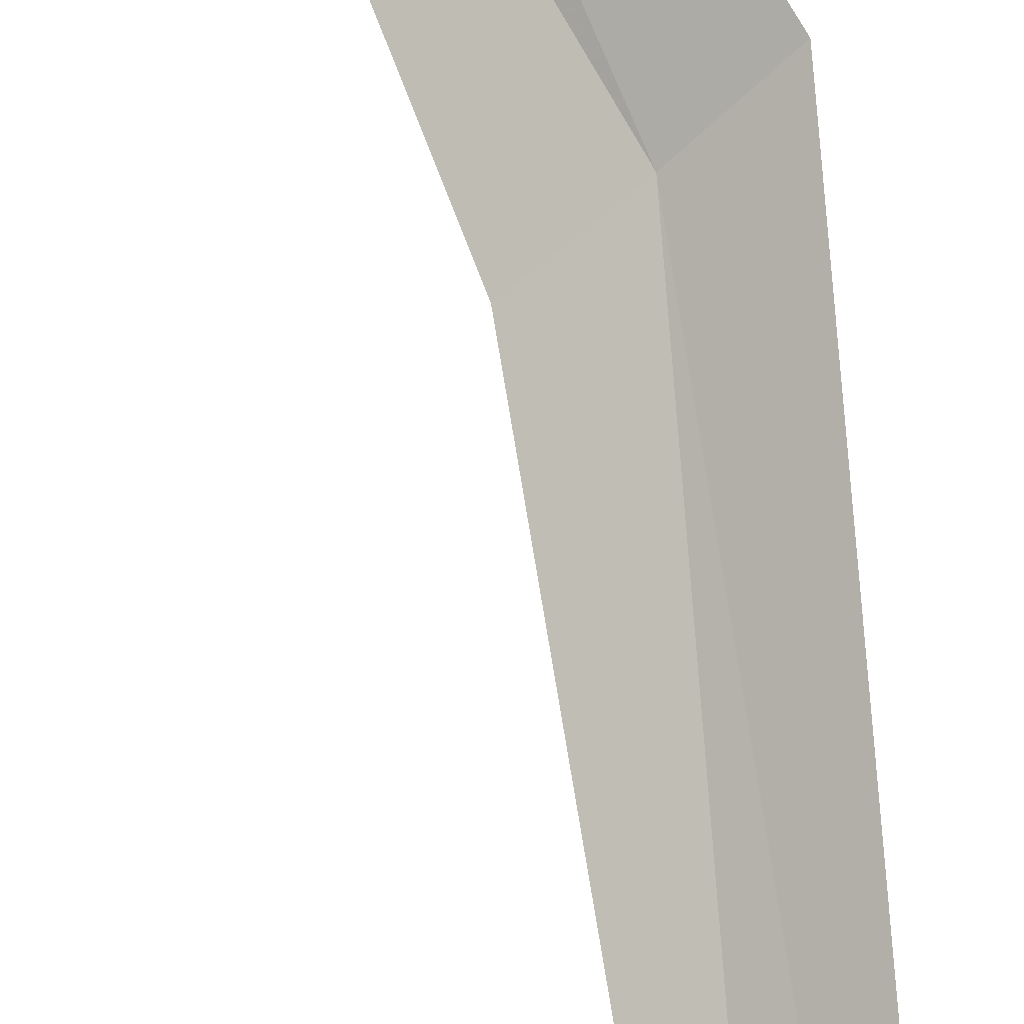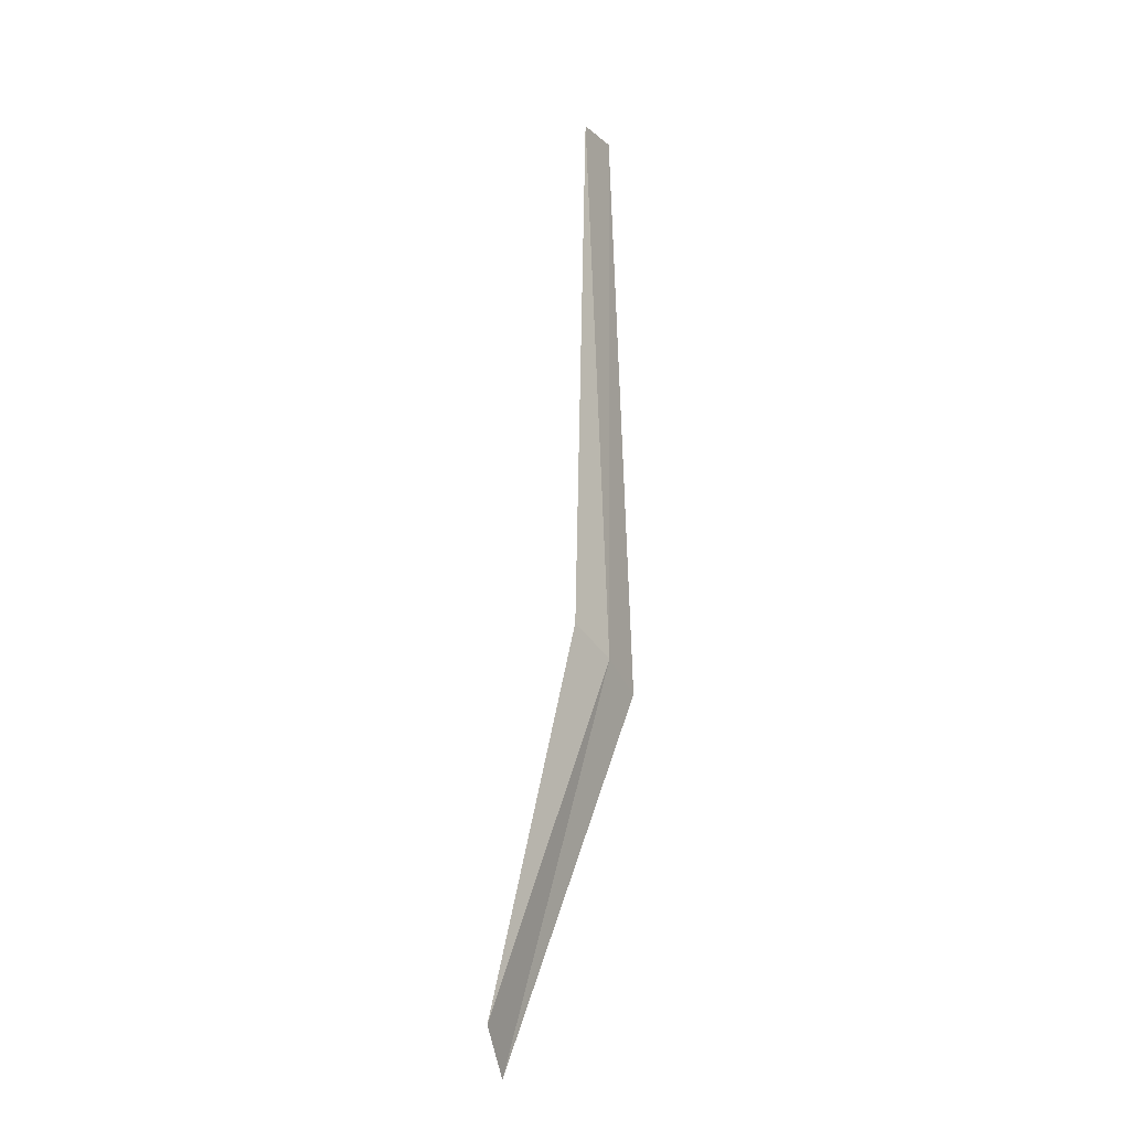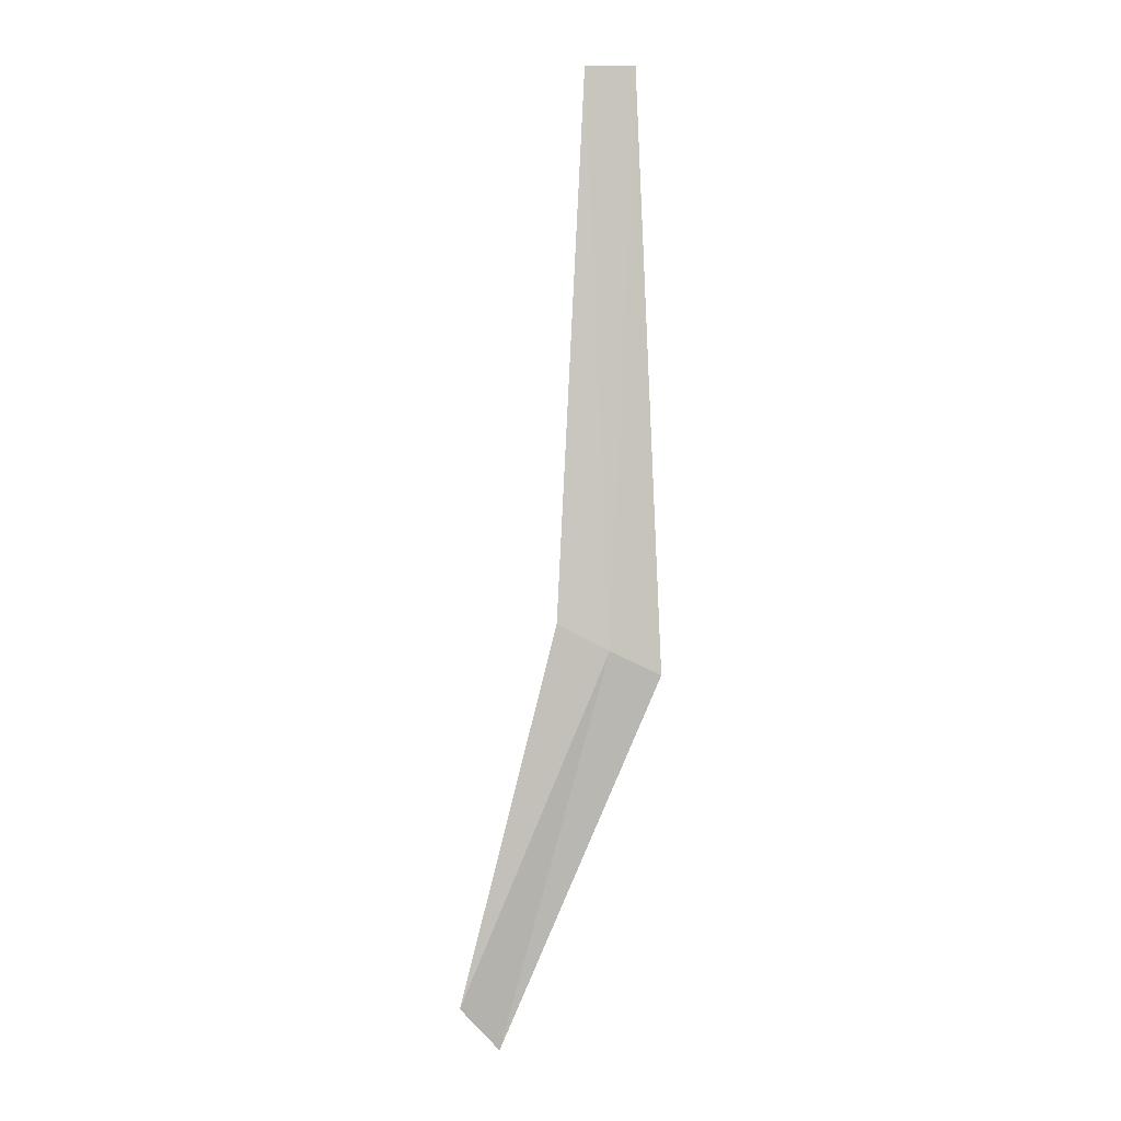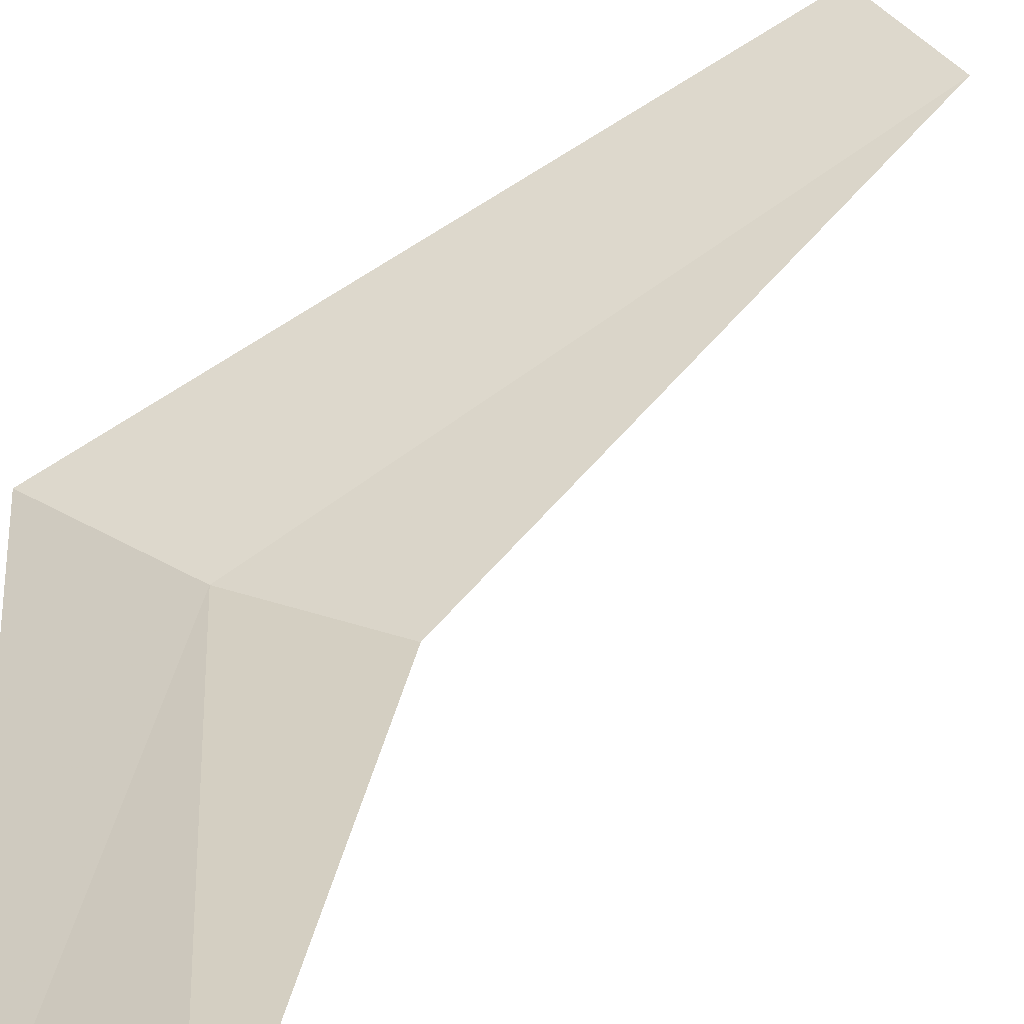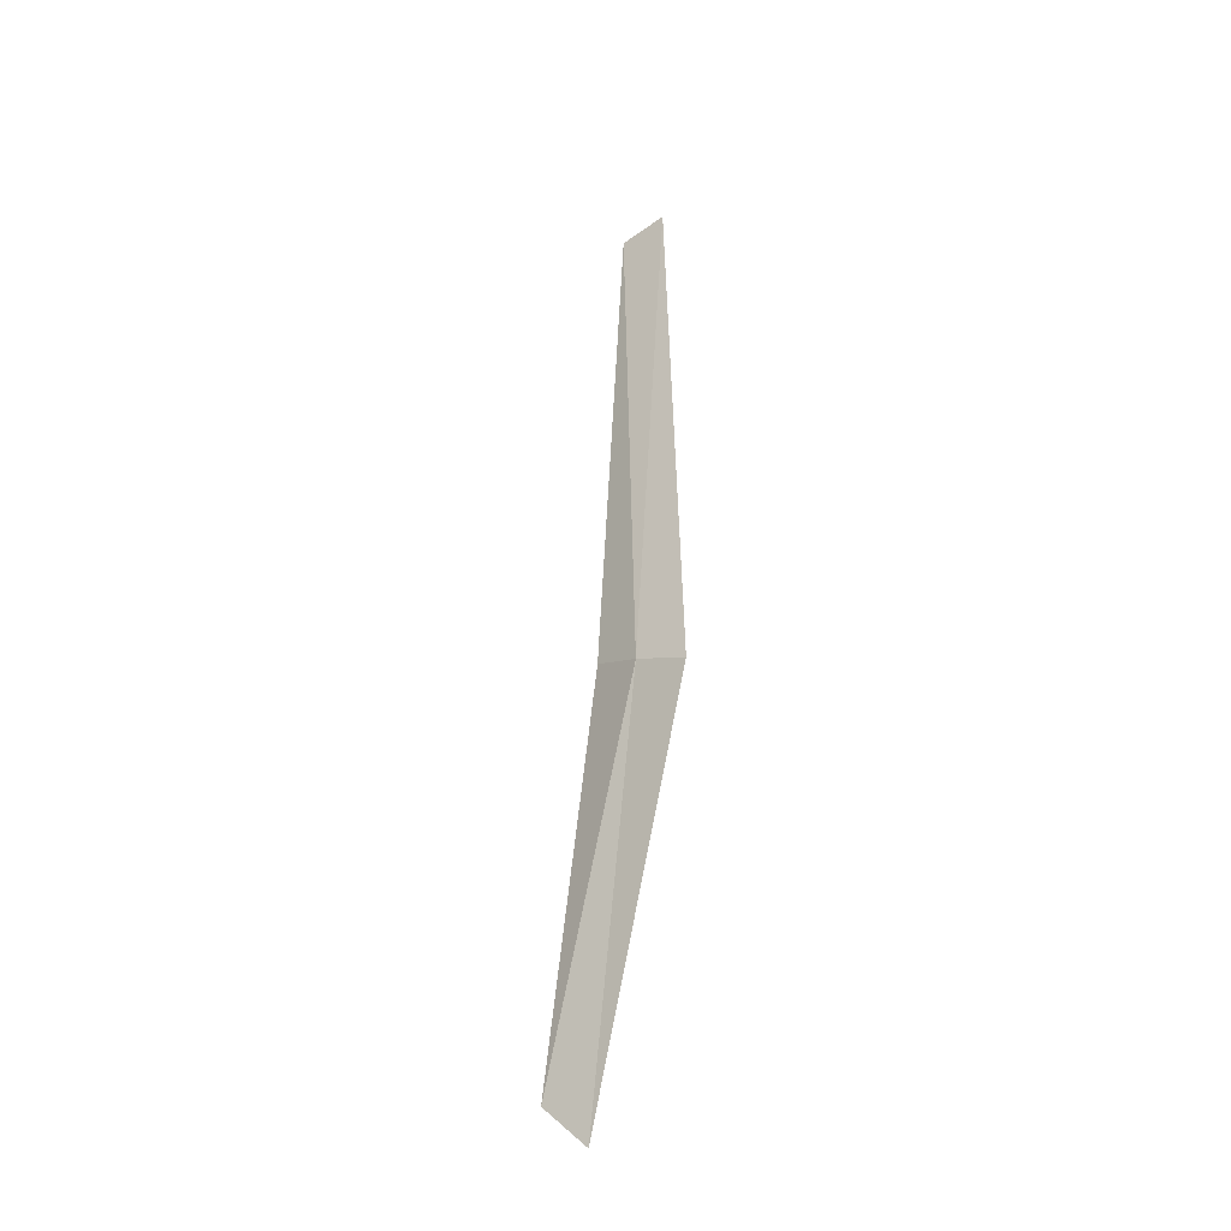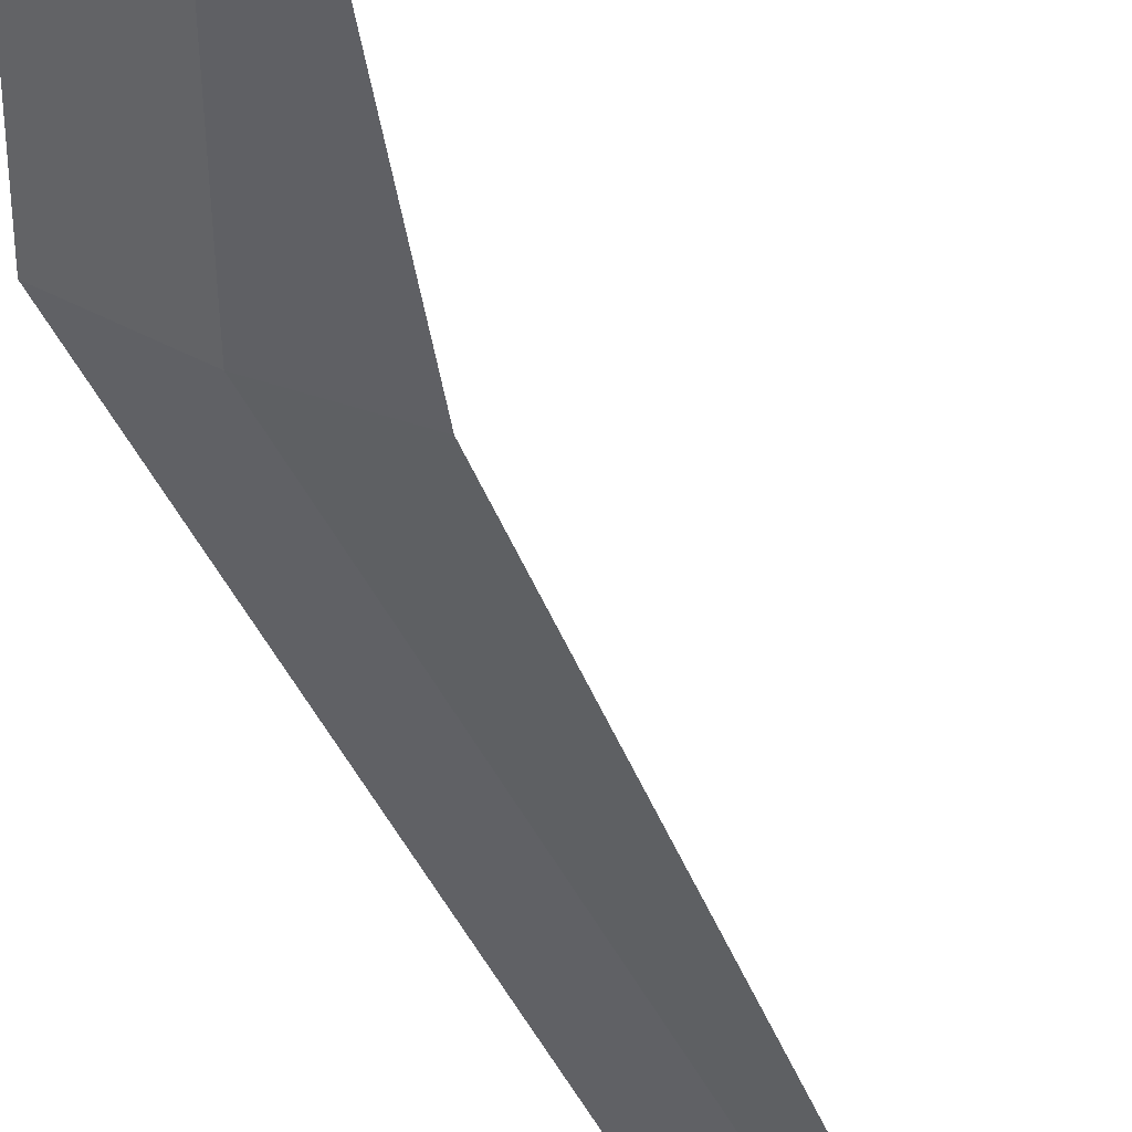
<metadata>
{"format":"obj","ext":"obj","renderer":"f3d","projection":"perspective","resolution":1024,"background":"white","views":[{"elev":78.8,"azim":-7.0,"up":"+Y"},{"elev":-16.4,"azim":-29.0,"up":"+Z"},{"elev":0.1,"azim":18.3,"up":"+Z"},{"elev":18.2,"azim":-158.9,"up":"+Y"},{"elev":-40.3,"azim":71.1,"up":"+Z"},{"elev":-49.1,"azim":-156.3,"up":"+Y"}]}
</metadata>
<code>
v -634.4 -340 -116.2
v -634.7 -340 -108.4
v -635 -340.2 -115.8
v -633.8 -339.6 -116.5
v -634.1 -339.6 -108.4
v -636.3 -340.4 -120.9
v -635.9 -340 -121.5
f 1 3 2
f 1 5 4
f 1 2 5
f 1 6 3
f 1 7 6
f 1 4 7

</code>
